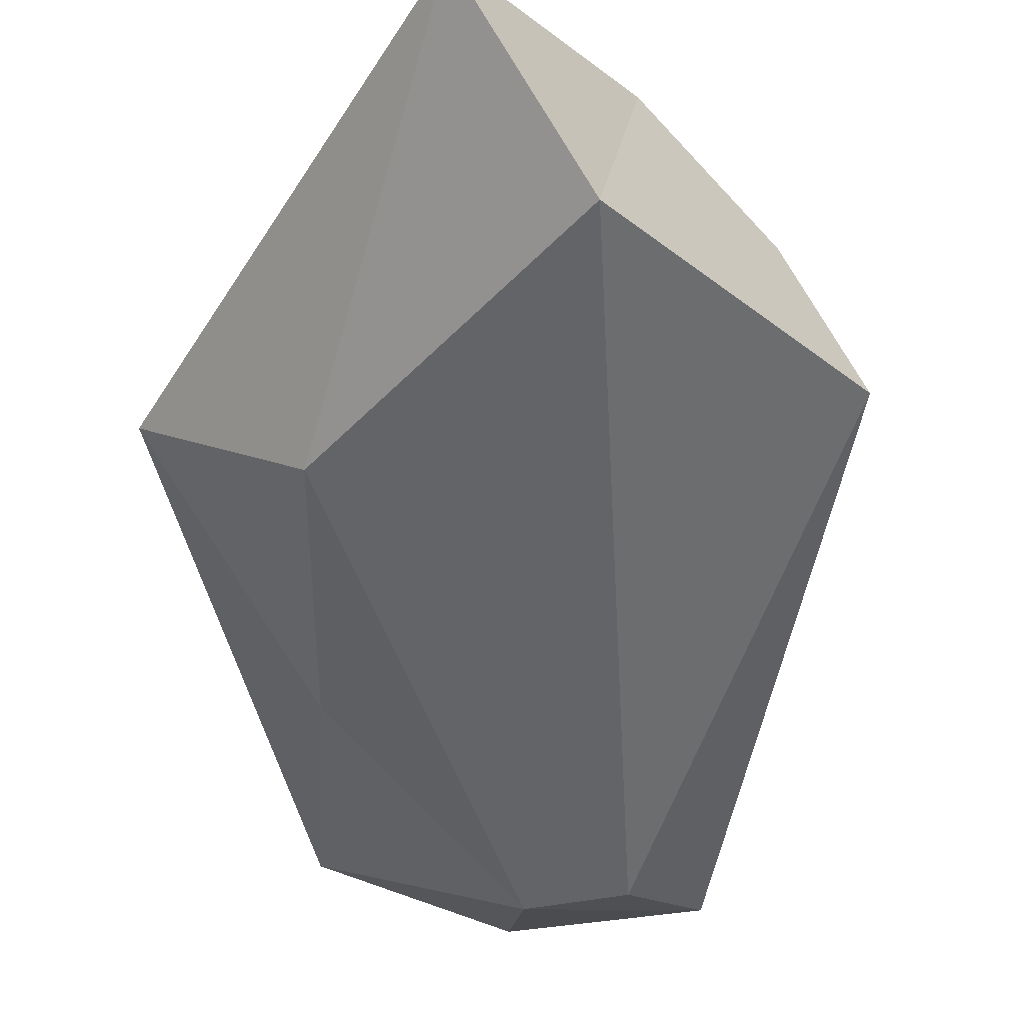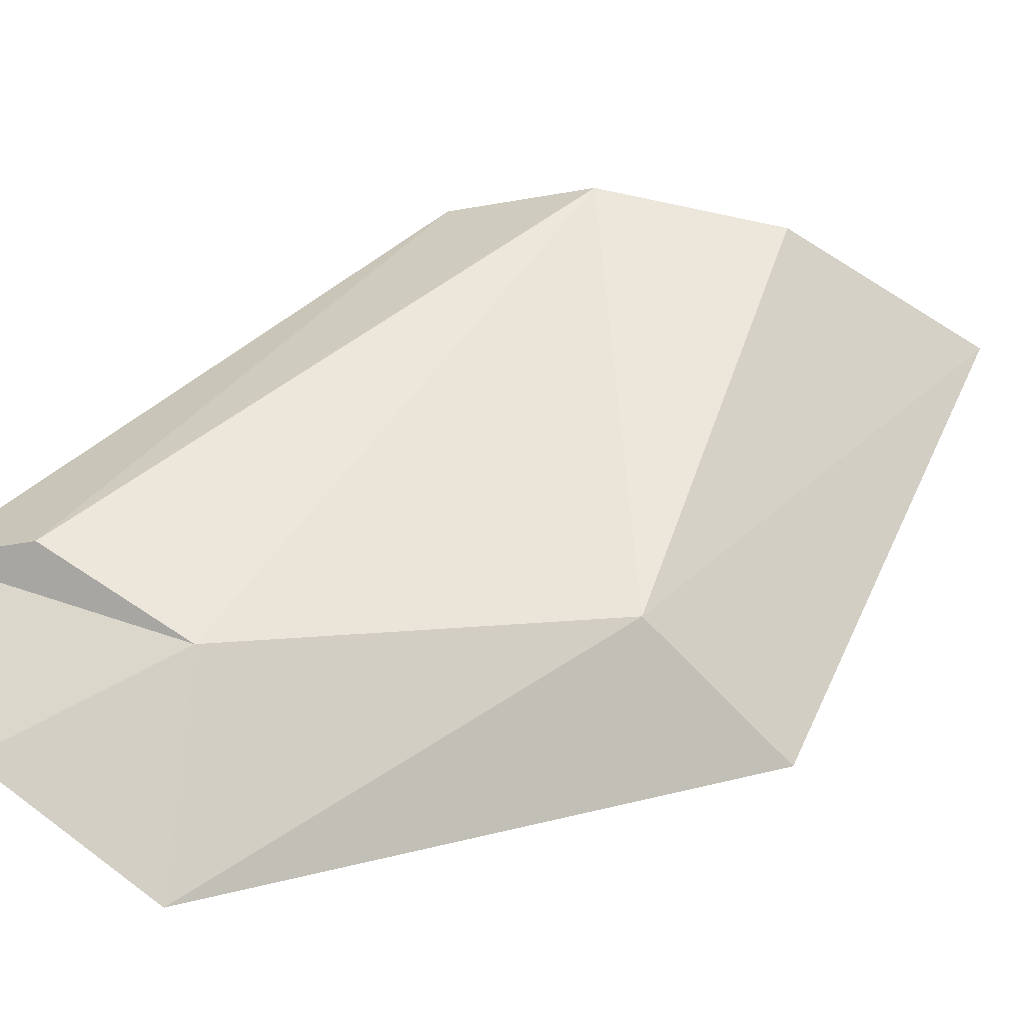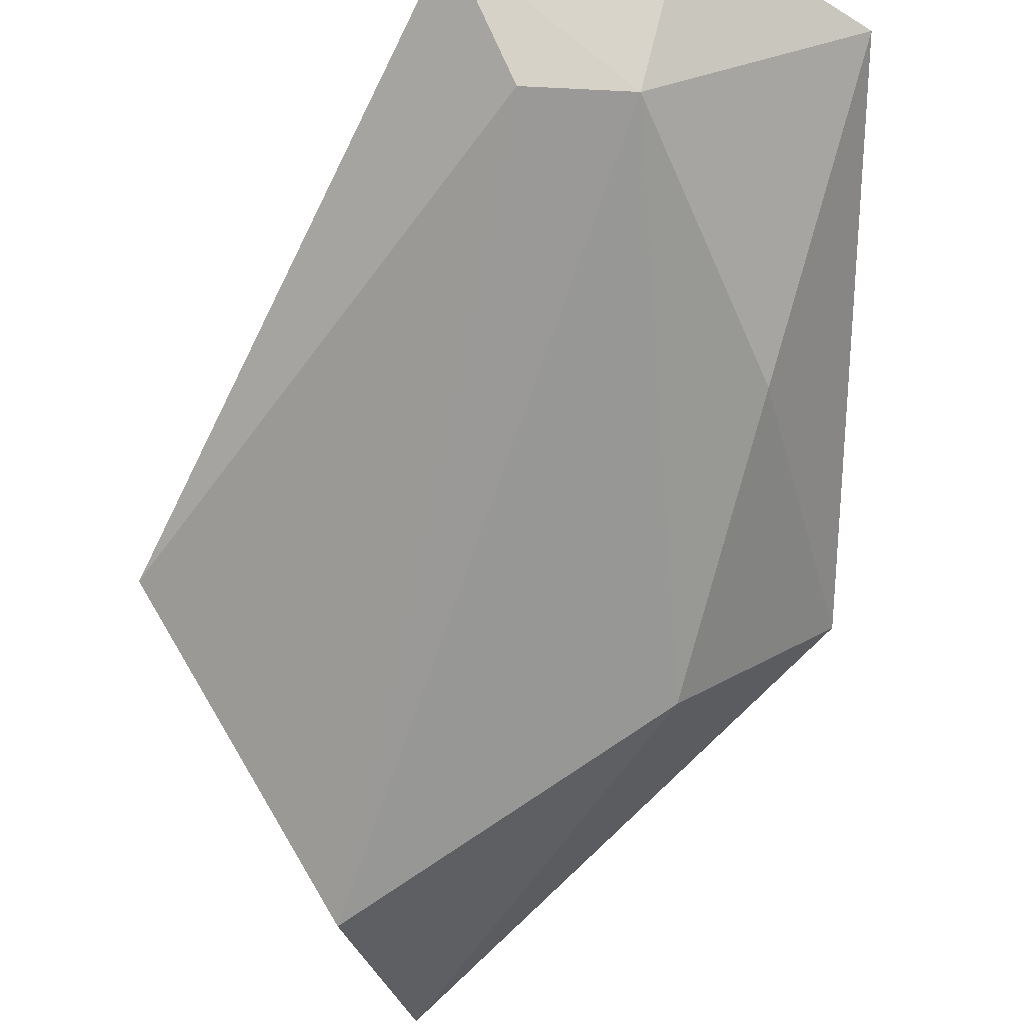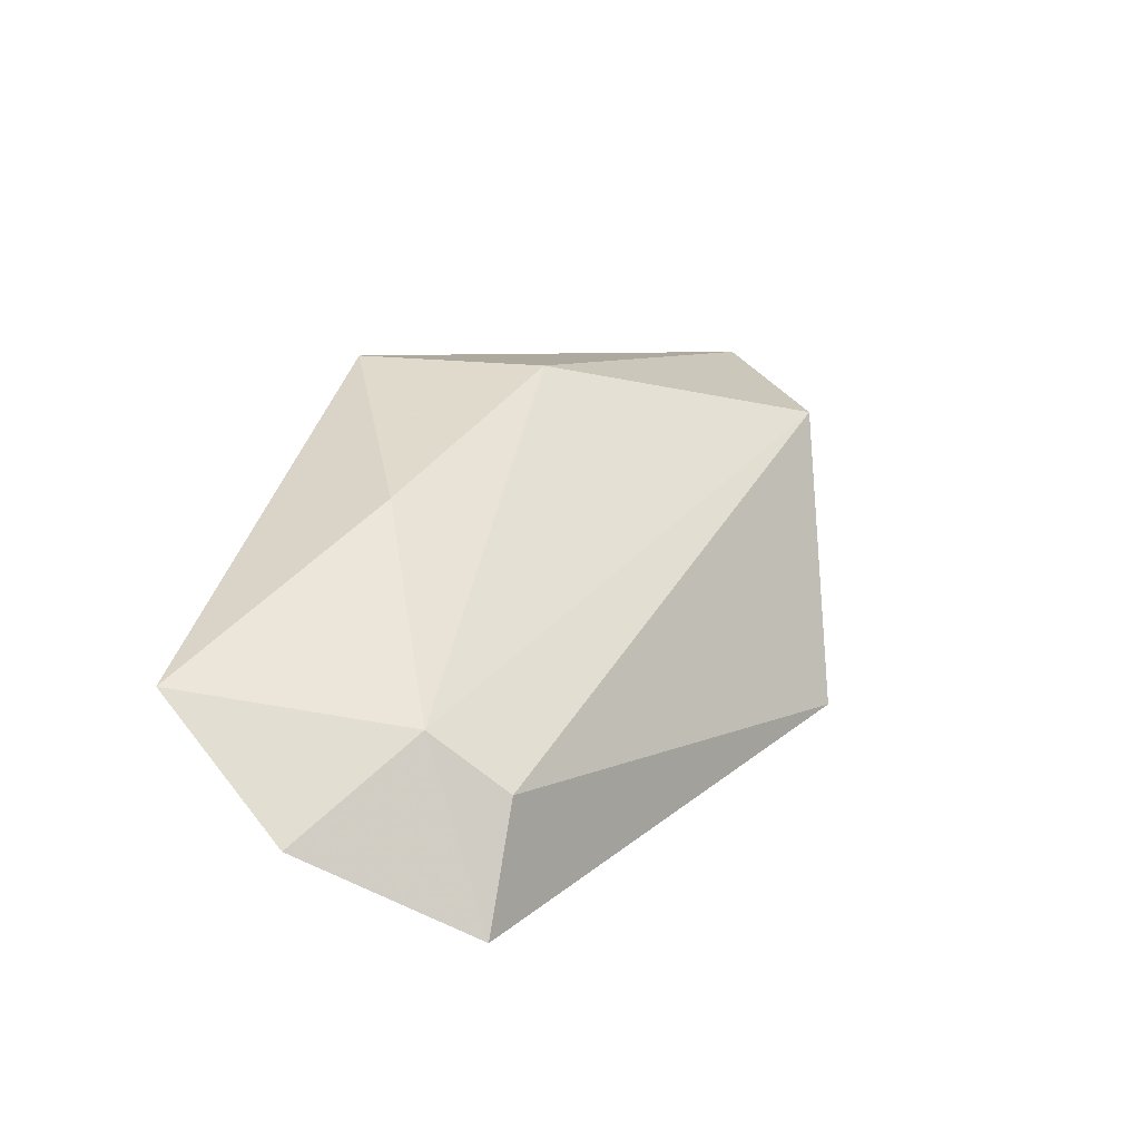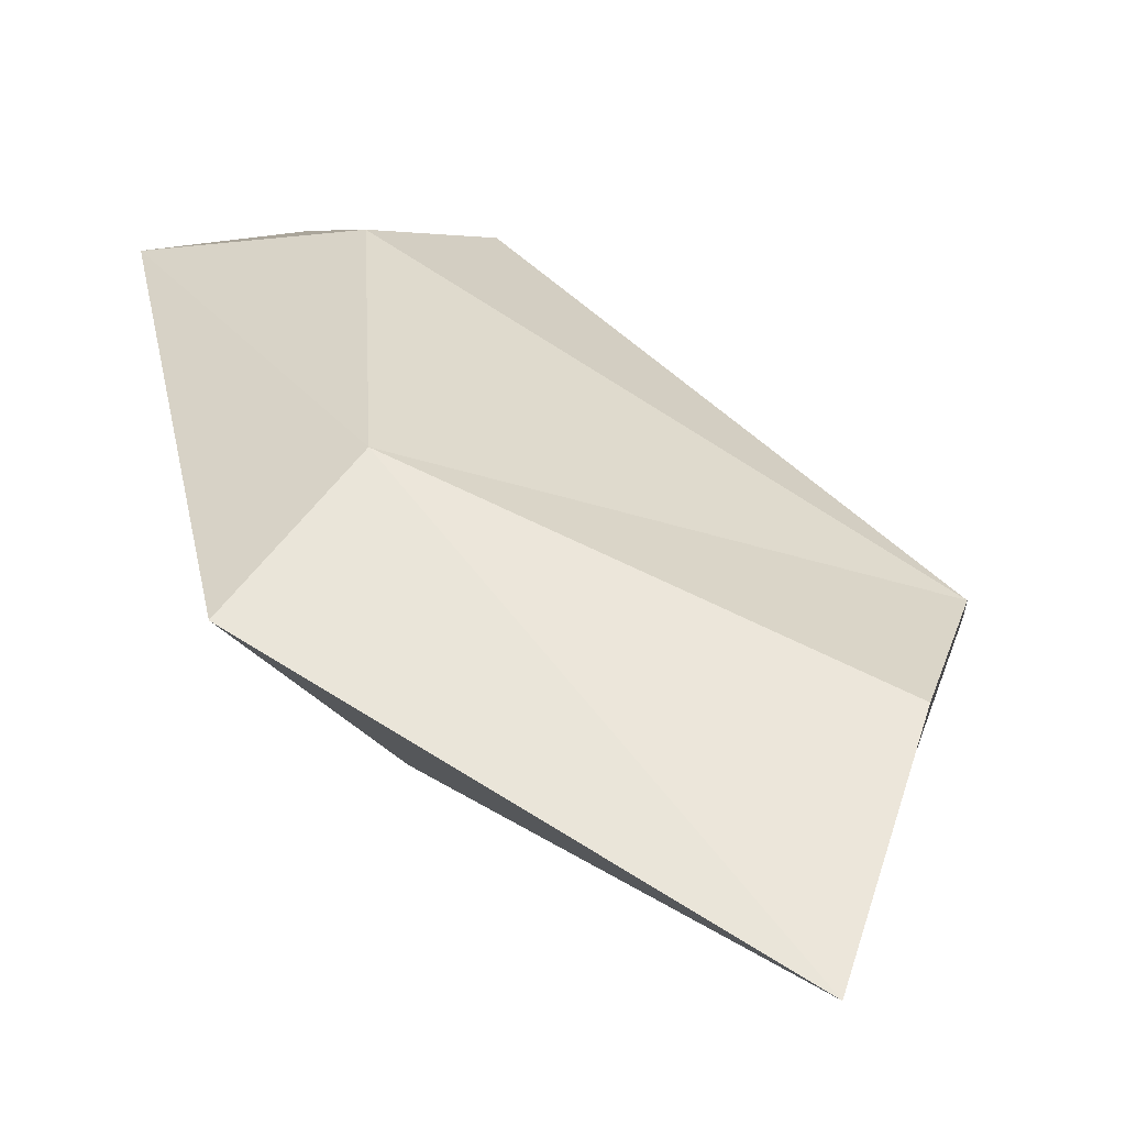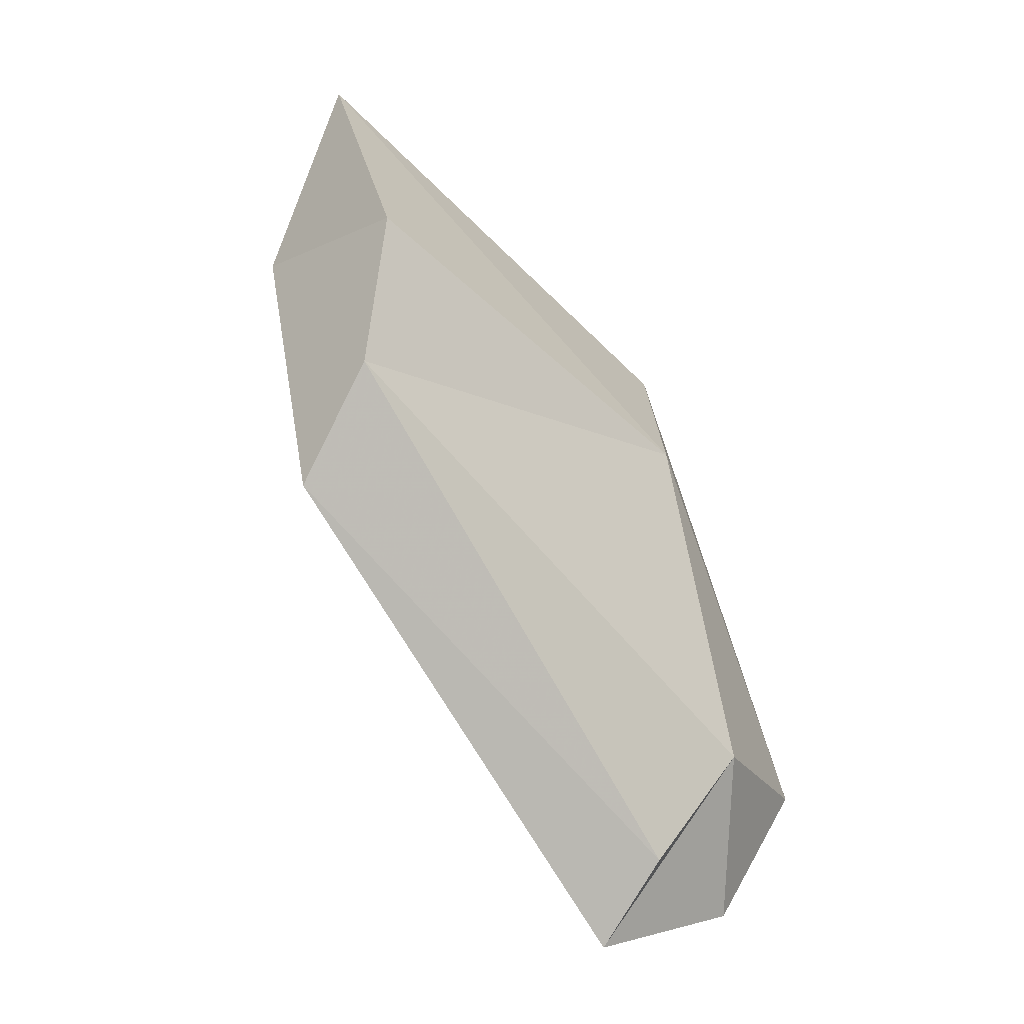
<metadata>
{"format":"obj","ext":"obj","renderer":"f3d","projection":"perspective","resolution":1024,"background":"white","views":[{"elev":-71.3,"azim":-160.3,"up":"+Z"},{"elev":69.0,"azim":76.9,"up":"+Z"},{"elev":-49.3,"azim":3.7,"up":"+Z"},{"elev":-62.1,"azim":139.4,"up":"+Y"},{"elev":16.7,"azim":172.5,"up":"+Z"},{"elev":-3.2,"azim":-57.4,"up":"+Y"}]}
</metadata>
<code>
v 272.4 277.6 70.17
v 273 279.9 71.11
v 274.2 282.8 70.73
v 275 282.3 67.26
v 277.7 268.9 73.39
v 278.2 270.5 74.36
v 280.3 272.4 74.89
v 278.5 270.3 71.82
v 275.9 285.9 68.25
v 280.4 279.6 69.05
v 280.8 278.6 73.14
v 281 269.1 74.28
v 282.9 280.4 71.42
v 280.2 270.6 71.93
v 281.9 275.3 71.17
v 283.7 271.3 74.44
g foo
f 8 1 4
f 4 9 10
f 8 5 1
f 8 4 14
f 14 4 10
f 10 9 13
f 15 14 10
f 15 10 13
f 5 8 14
f 12 5 14
f 16 15 13
f 14 16 12
f 14 15 16
f 6 1 5
f 2 6 7
f 2 1 6
f 2 7 11
f 3 2 11
f 9 3 11
f 9 11 13
f 6 5 7
f 7 5 12
f 16 13 11
f 7 12 16
f 7 16 11
f 3 9 4
f 2 3 4
f 2 4 1
g

</code>
